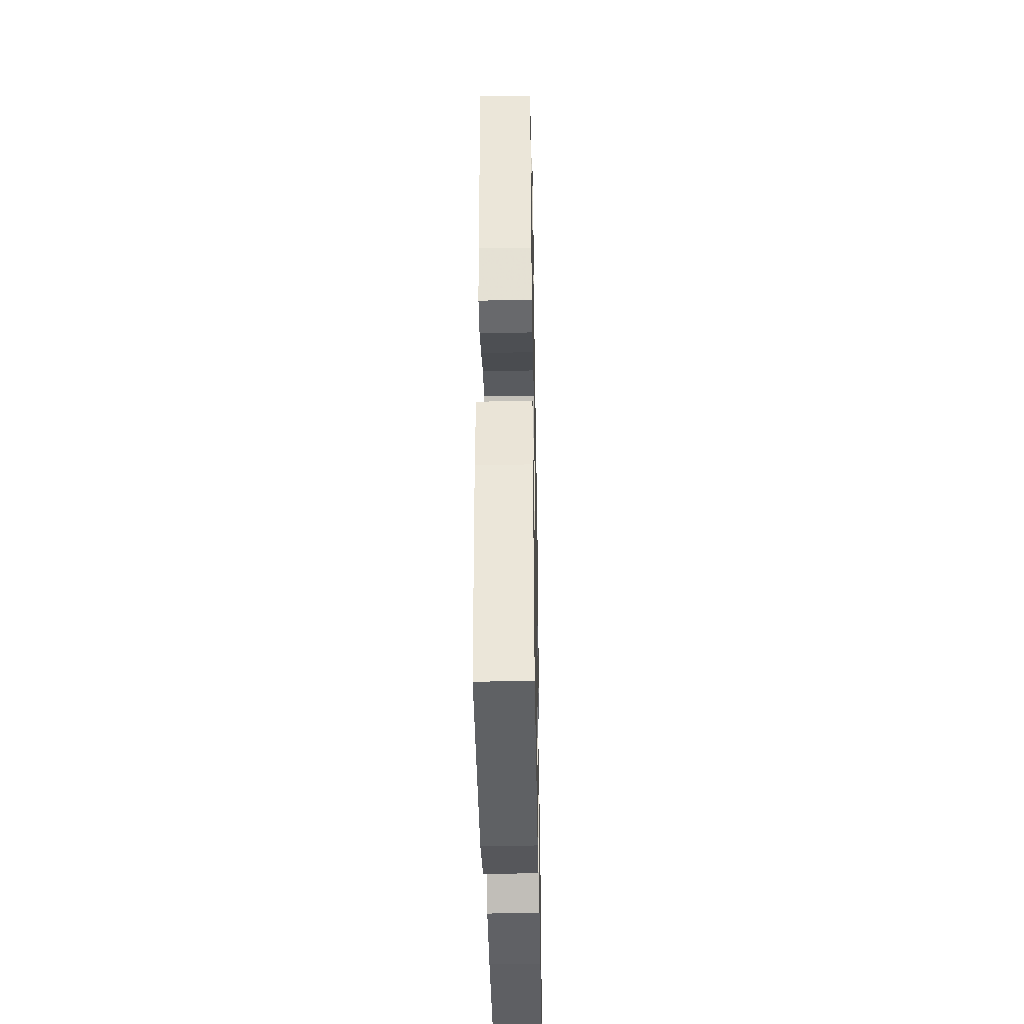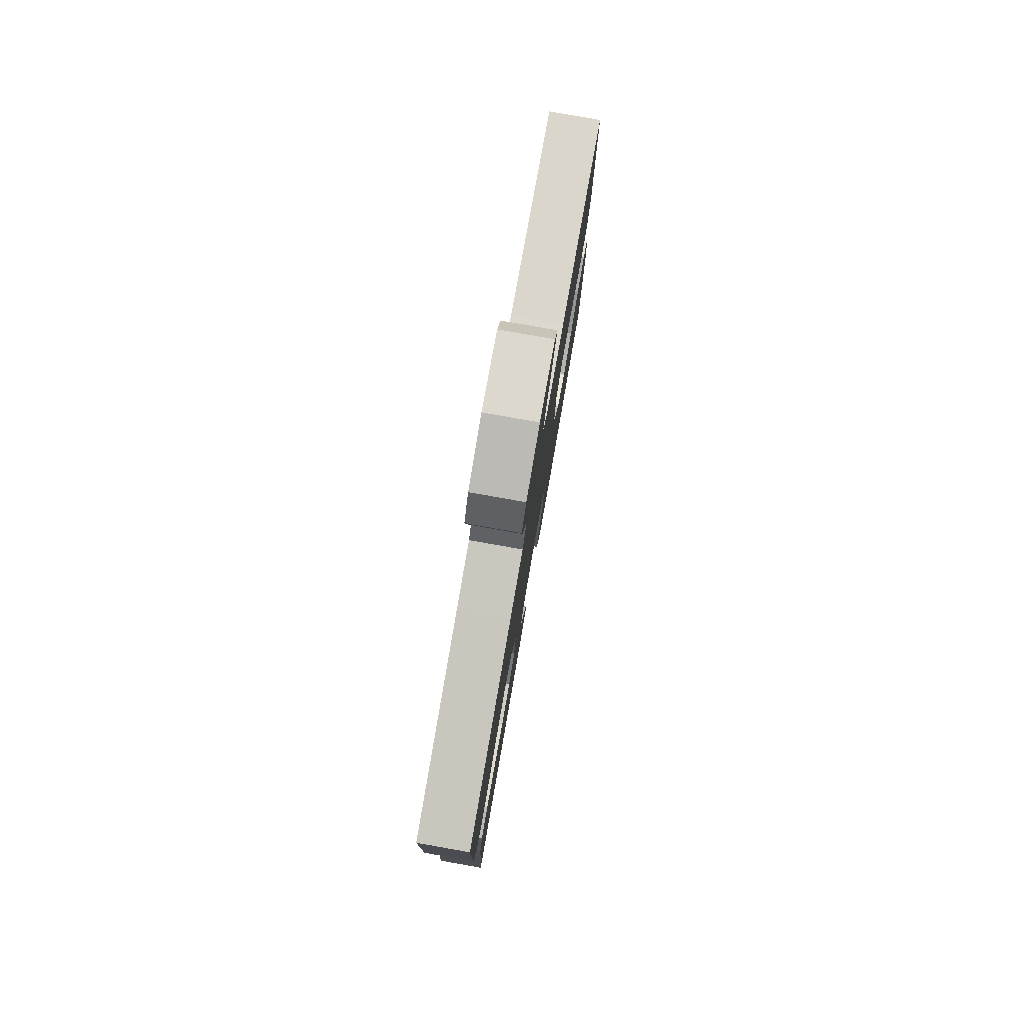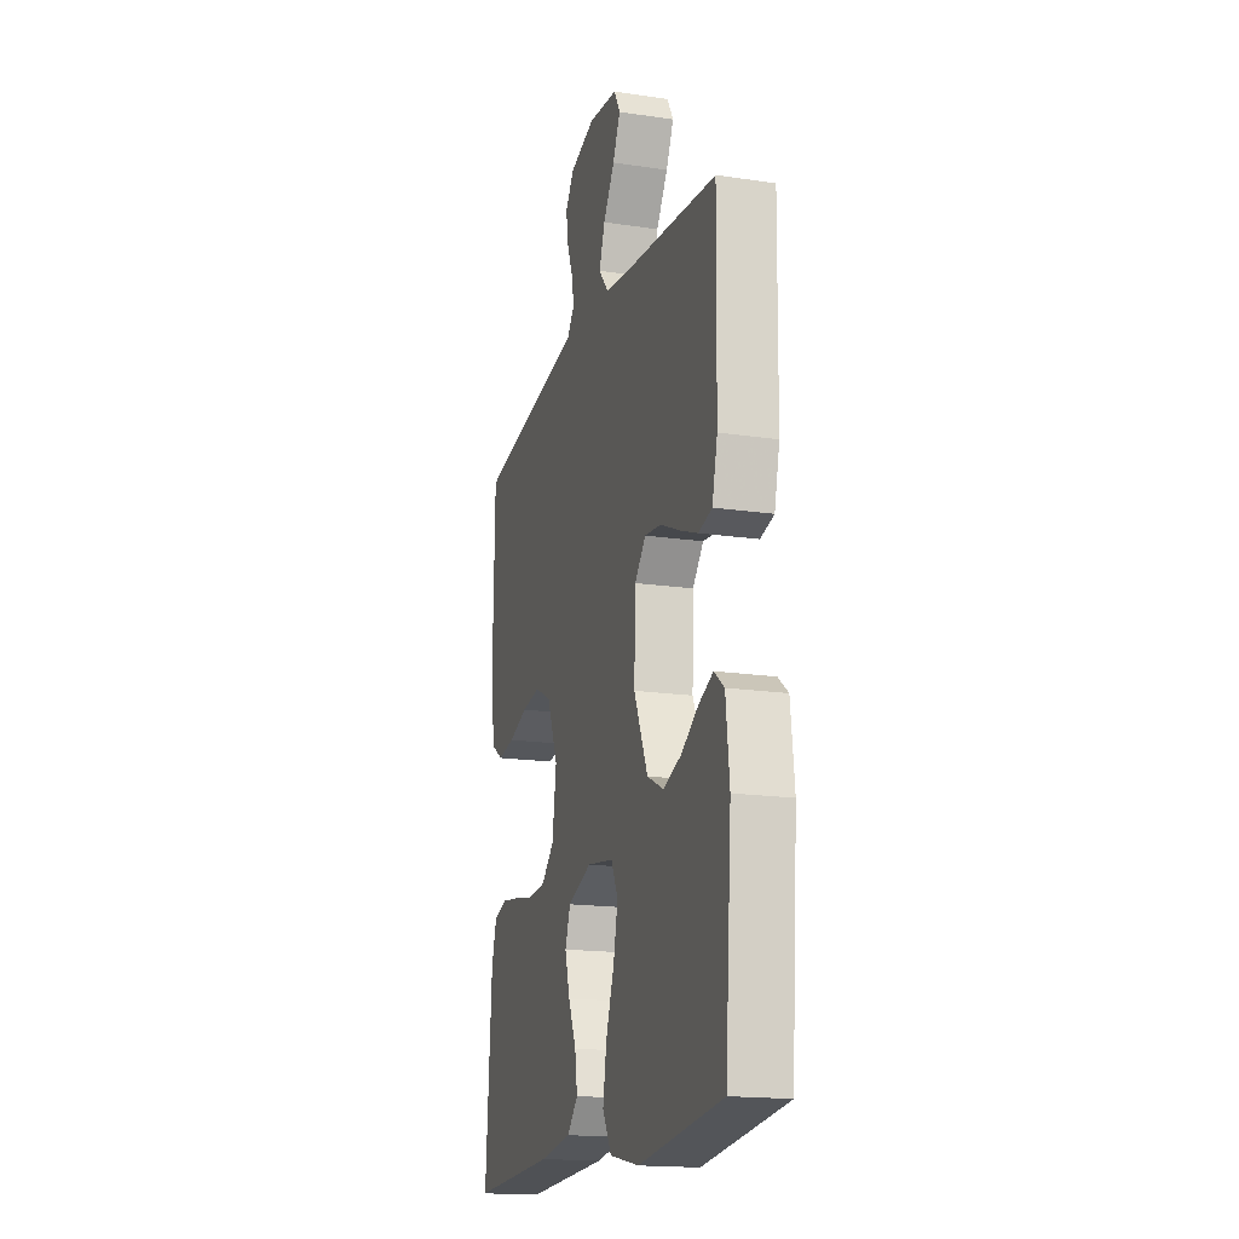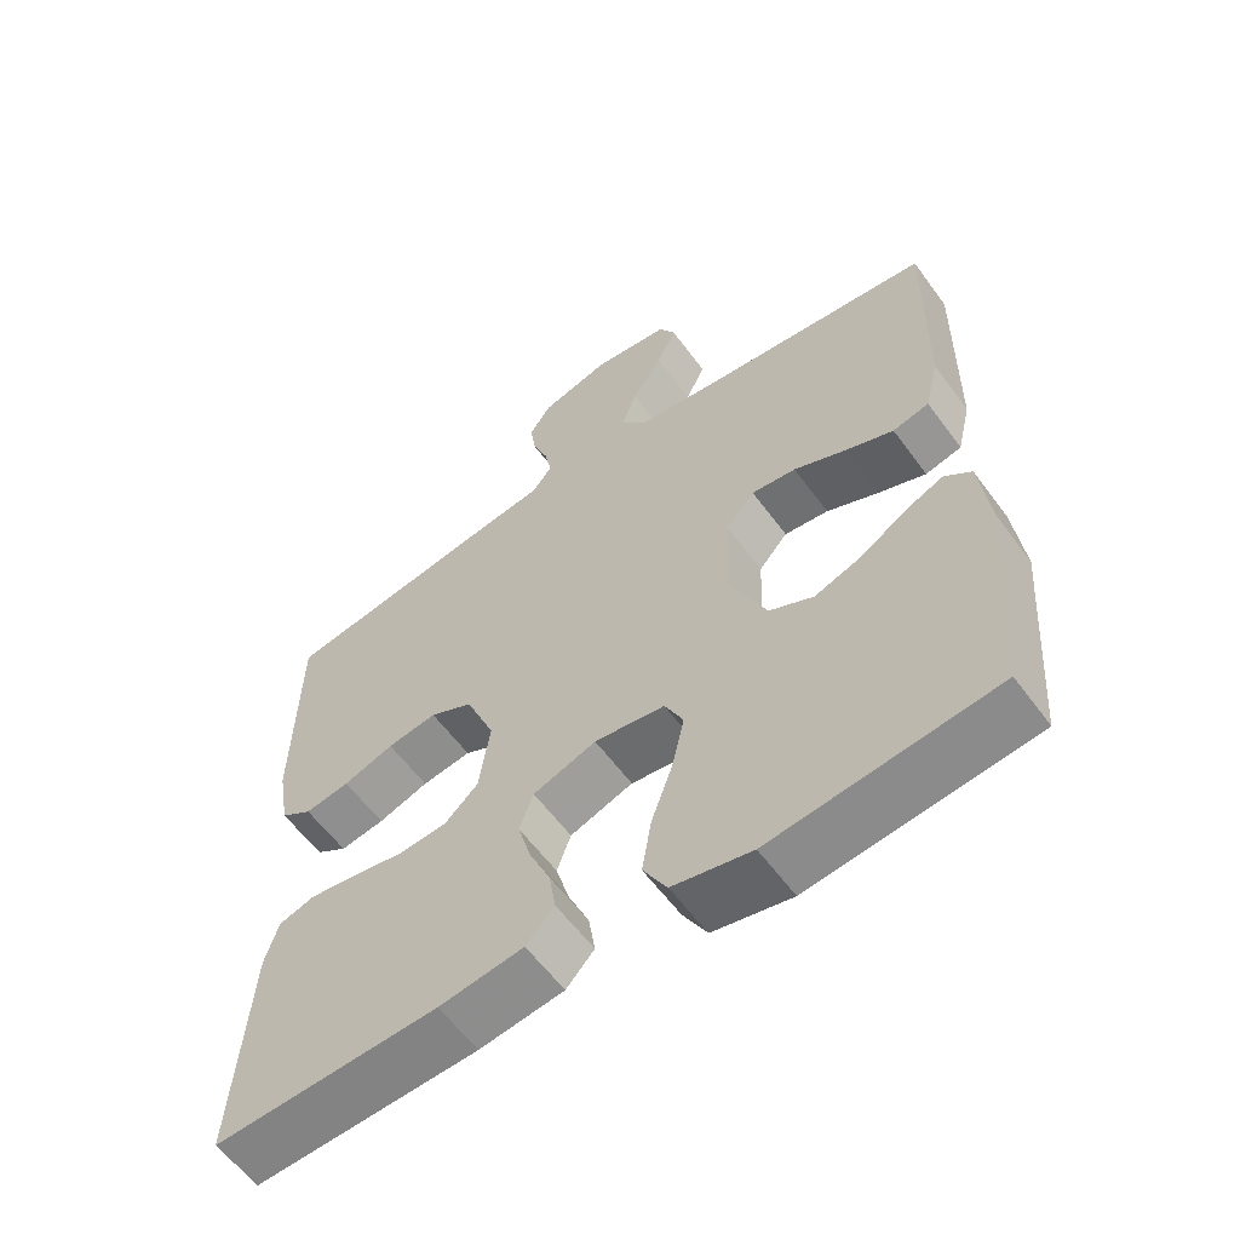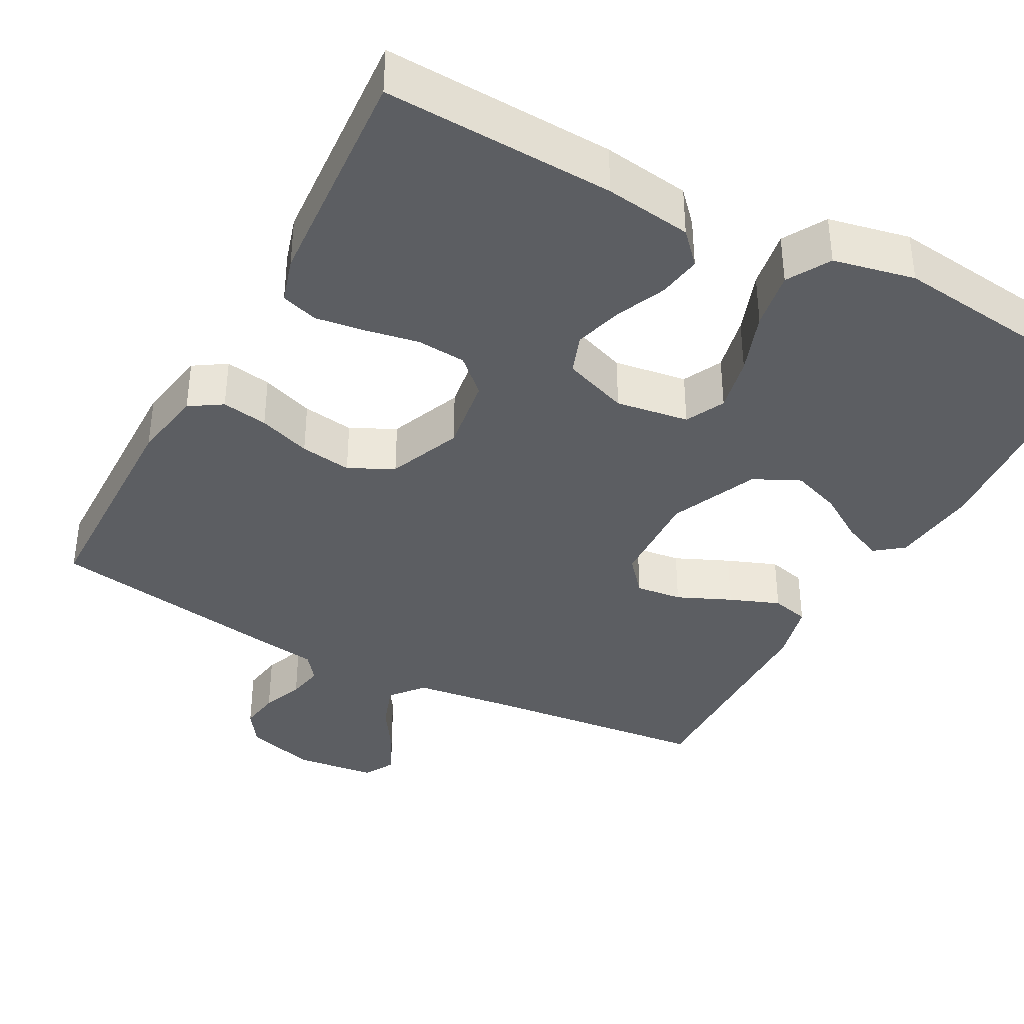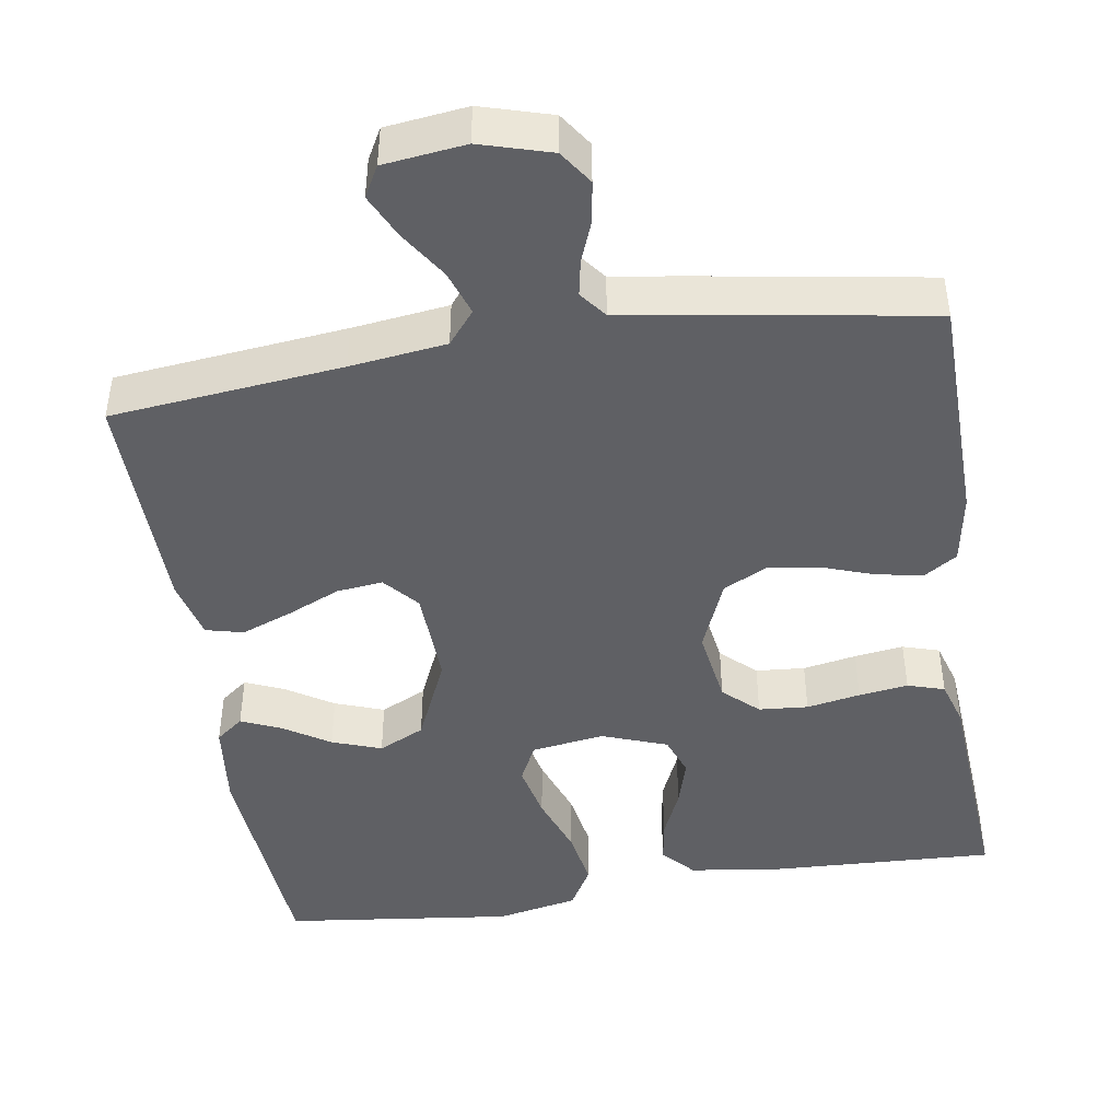
<metadata>
{"format":"obj","ext":"obj","renderer":"f3d","projection":"perspective","resolution":1024,"background":"white","views":[{"elev":-39.0,"azim":-88.9,"up":"+Z"},{"elev":79.8,"azim":100.0,"up":"+Z"},{"elev":-17.6,"azim":-106.4,"up":"+Z"},{"elev":-59.4,"azim":-143.9,"up":"+Z"},{"elev":-37.9,"azim":151.7,"up":"+Y"},{"elev":-44.9,"azim":8.9,"up":"+Y"}]}
</metadata>
<code>
v -0.5 0.07 0.5
v -0.2 0.07 0.532
v -0.075 0.07 0.548
v -0.04 0.07 0.591
v -0.06 0.07 0.649
v -0.101 0.07 0.712
v -0.128 0.07 0.769
v -0.106 0.07 0.809
v 0 0.07 0.822
v 0.092 0.07 0.795
v 0.122 0.07 0.751
v 0.114 0.07 0.698
v 0.093 0.07 0.644
v 0.084 0.07 0.597
v 0.111 0.07 0.562
v 0.2 0.07 0.549
v 0.5 0.07 0.5
v 0.505 0.07 0.2
v 0.489 0.07 0.107
v 0.447 0.07 0.08
v 0.387 0.07 0.09
v 0.319 0.07 0.114
v 0.252 0.07 0.124
v 0.194 0.07 0.095
v 0.155 0.07 0
v 0.17 0.07 -0.1
v 0.215 0.07 -0.142
v 0.279 0.07 -0.147
v 0.349 0.07 -0.134
v 0.413 0.07 -0.125
v 0.461 0.07 -0.14
v 0.479 0.07 -0.2
v 0.5 0.07 -0.5
v 0.2 0.07 -0.487
v 0.087 0.07 -0.471
v 0.049 0.07 -0.43
v 0.058 0.07 -0.373
v 0.086 0.07 -0.309
v 0.104 0.07 -0.246
v 0.085 0.07 -0.194
v 0 0.07 -0.163
v -0.095 0.07 -0.177
v -0.12 0.07 -0.228
v -0.104 0.07 -0.301
v -0.075 0.07 -0.382
v -0.062 0.07 -0.458
v -0.094 0.07 -0.514
v -0.2 0.07 -0.536
v -0.5 0.07 -0.5
v -0.523 0.07 -0.2
v -0.51 0.07 -0.086
v -0.474 0.07 -0.058
v -0.423 0.07 -0.08
v -0.362 0.07 -0.119
v -0.298 0.07 -0.142
v -0.238 0.07 -0.113
v -0.188 0.07 0
v -0.193 0.07 0.128
v -0.232 0.07 0.173
v -0.292 0.07 0.166
v -0.362 0.07 0.135
v -0.427 0.07 0.11
v -0.476 0.07 0.122
v -0.495 0.07 0.2
v -0.5 0 0.5
v -0.2 0 0.532
v -0.075 0 0.548
v -0.04 0 0.591
v -0.06 0 0.649
v -0.101 0 0.712
v -0.128 0 0.769
v -0.106 0 0.809
v 0 0 0.822
v 0.092 0 0.795
v 0.122 0 0.751
v 0.114 0 0.698
v 0.093 0 0.644
v 0.084 0 0.597
v 0.111 0 0.562
v 0.2 0 0.549
v 0.5 0 0.5
v 0.505 0 0.2
v 0.489 0 0.107
v 0.447 0 0.08
v 0.387 0 0.09
v 0.319 0 0.114
v 0.252 0 0.124
v 0.194 0 0.095
v 0.155 0 0
v 0.17 0 -0.1
v 0.215 0 -0.142
v 0.279 0 -0.147
v 0.349 0 -0.134
v 0.413 0 -0.125
v 0.461 0 -0.14
v 0.479 0 -0.2
v 0.5 0 -0.5
v 0.2 0 -0.487
v 0.087 0 -0.471
v 0.049 0 -0.43
v 0.058 0 -0.373
v 0.086 0 -0.309
v 0.104 0 -0.246
v 0.085 0 -0.194
v 0 0 -0.163
v -0.095 0 -0.177
v -0.12 0 -0.228
v -0.104 0 -0.301
v -0.075 0 -0.382
v -0.062 0 -0.458
v -0.094 0 -0.514
v -0.2 0 -0.536
v -0.5 0 -0.5
v -0.523 0 -0.2
v -0.51 0 -0.086
v -0.474 0 -0.058
v -0.423 0 -0.08
v -0.362 0 -0.119
v -0.298 0 -0.142
v -0.238 0 -0.113
v -0.188 0 0
v -0.193 0 0.128
v -0.232 0 0.173
v -0.292 0 0.166
v -0.362 0 0.135
v -0.427 0 0.11
v -0.476 0 0.122
v -0.495 0 0.2
f 64 1 2
f 63 64 2
f 62 63 2
f 61 62 2
f 60 61 2
f 59 60 2 3
f 58 59 3 4
f 57 58 4
f 52 53 54
f 51 52 54
f 50 51 54
f 49 50 54
f 48 49 54
f 47 48 54
f 46 47 54
f 45 46 54
f 44 45 54
f 43 44 54 55
f 42 43 55 56
f 36 37 38
f 35 36 38
f 34 35 38
f 33 34 38
f 32 33 38
f 31 32 38
f 30 31 38
f 29 30 38
f 28 29 38
f 27 28 38 39
f 26 27 39 40
f 20 21 22
f 19 20 22
f 18 19 22
f 17 18 22
f 16 17 22
f 15 16 22
f 14 15 22 23
f 11 12 13
f 10 11 13
f 9 10 13
f 8 9 13
f 7 8 13
f 6 7 13
f 5 6 13
f 4 5 13 14
f 14 23 24
f 4 14 24
f 57 4 24
f 57 24 25
f 56 57 25
f 42 56 25
f 41 42 25
f 25 26 40 41
f 66 65 128
f 66 128 127
f 66 127 126
f 66 126 125
f 66 125 124
f 67 66 124 123
f 68 67 123 122
f 68 122 121
f 118 117 116
f 118 116 115
f 118 115 114
f 118 114 113
f 118 113 112
f 118 112 111
f 118 111 110
f 118 110 109
f 118 109 108
f 119 118 108 107
f 120 119 107 106
f 102 101 100
f 102 100 99
f 102 99 98
f 102 98 97
f 102 97 96
f 102 96 95
f 102 95 94
f 102 94 93
f 102 93 92
f 103 102 92 91
f 104 103 91 90
f 86 85 84
f 86 84 83
f 86 83 82
f 86 82 81
f 86 81 80
f 86 80 79
f 87 86 79 78
f 77 76 75
f 77 75 74
f 77 74 73
f 77 73 72
f 77 72 71
f 77 71 70
f 77 70 69
f 78 77 69 68
f 88 87 78
f 88 78 68
f 88 68 121
f 89 88 121
f 89 121 120
f 89 120 106
f 89 106 105
f 105 104 90 89
f 1 65 66 2
f 2 66 67 3
f 3 67 68 4
f 4 68 69 5
f 5 69 70 6
f 6 70 71 7
f 7 71 72 8
f 8 72 73 9
f 9 73 74 10
f 10 74 75 11
f 11 75 76 12
f 12 76 77 13
f 13 77 78 14
f 14 78 79 15
f 15 79 80 16
f 16 80 81 17
f 17 81 82 18
f 18 82 83 19
f 19 83 84 20
f 20 84 85 21
f 21 85 86 22
f 22 86 87 23
f 23 87 88 24
f 24 88 89 25
f 25 89 90 26
f 26 90 91 27
f 27 91 92 28
f 28 92 93 29
f 29 93 94 30
f 30 94 95 31
f 31 95 96 32
f 32 96 97 33
f 33 97 98 34
f 34 98 99 35
f 35 99 100 36
f 36 100 101 37
f 37 101 102 38
f 38 102 103 39
f 39 103 104 40
f 40 104 105 41
f 41 105 106 42
f 42 106 107 43
f 43 107 108 44
f 44 108 109 45
f 45 109 110 46
f 46 110 111 47
f 47 111 112 48
f 48 112 113 49
f 49 113 114 50
f 50 114 115 51
f 51 115 116 52
f 52 116 117 53
f 53 117 118 54
f 54 118 119 55
f 55 119 120 56
f 56 120 121 57
f 57 121 122 58
f 58 122 123 59
f 59 123 124 60
f 60 124 125 61
f 61 125 126 62
f 62 126 127 63
f 63 127 128 64
f 64 128 65 1

</code>
